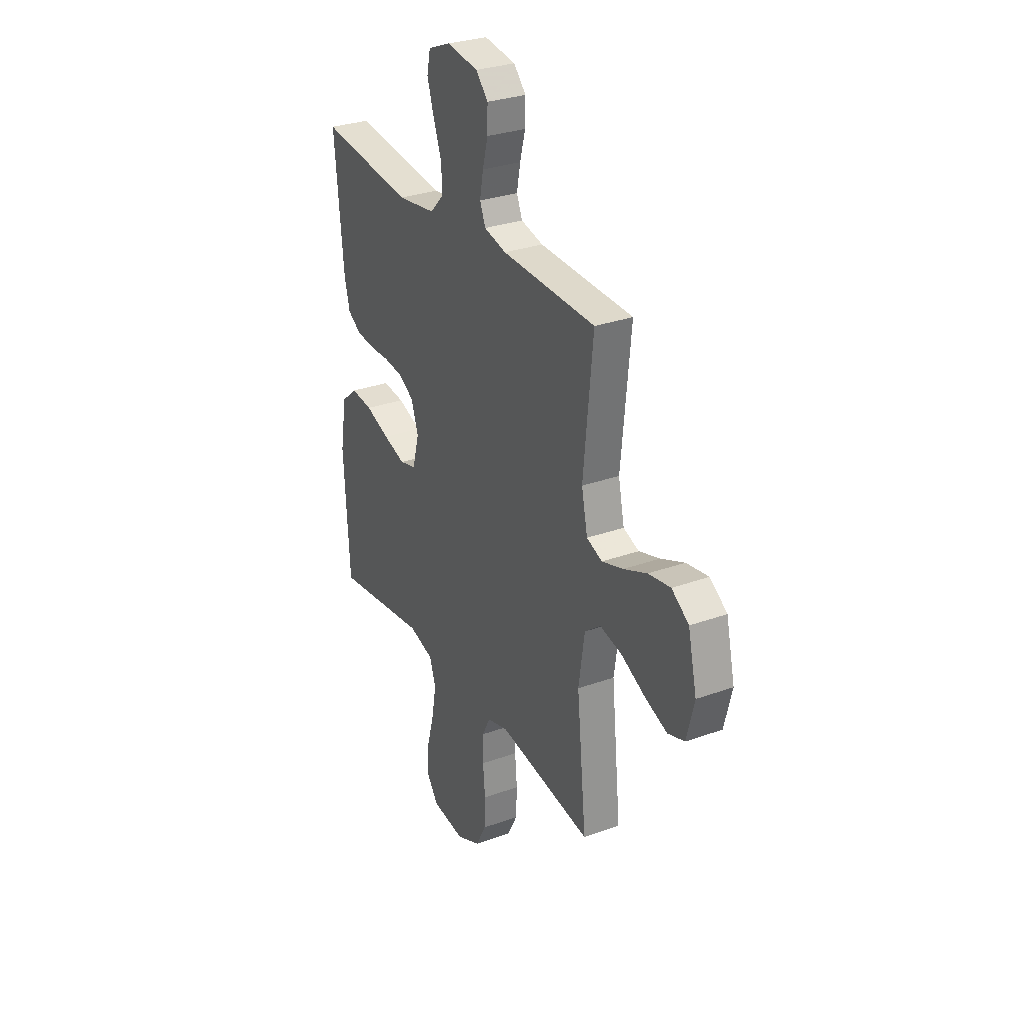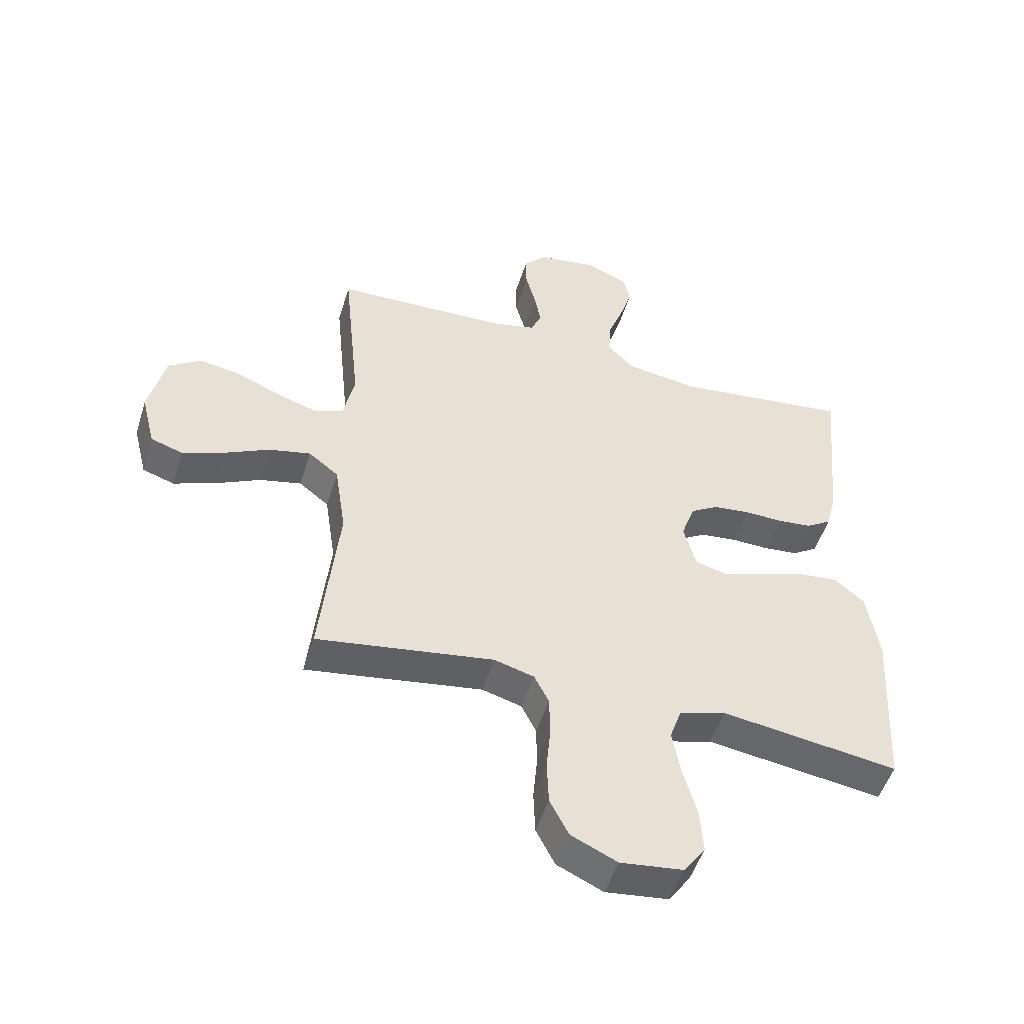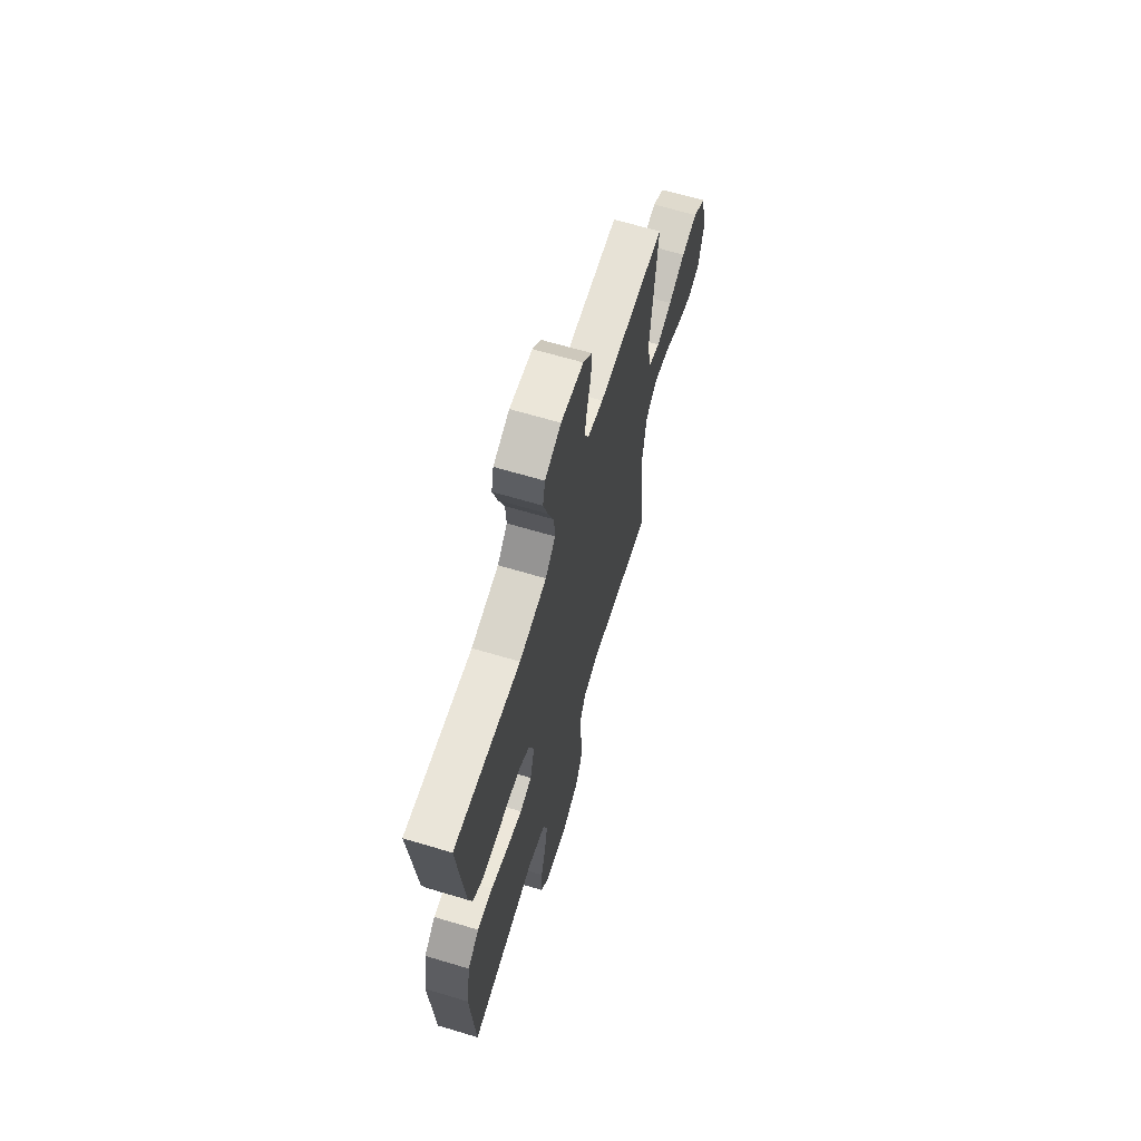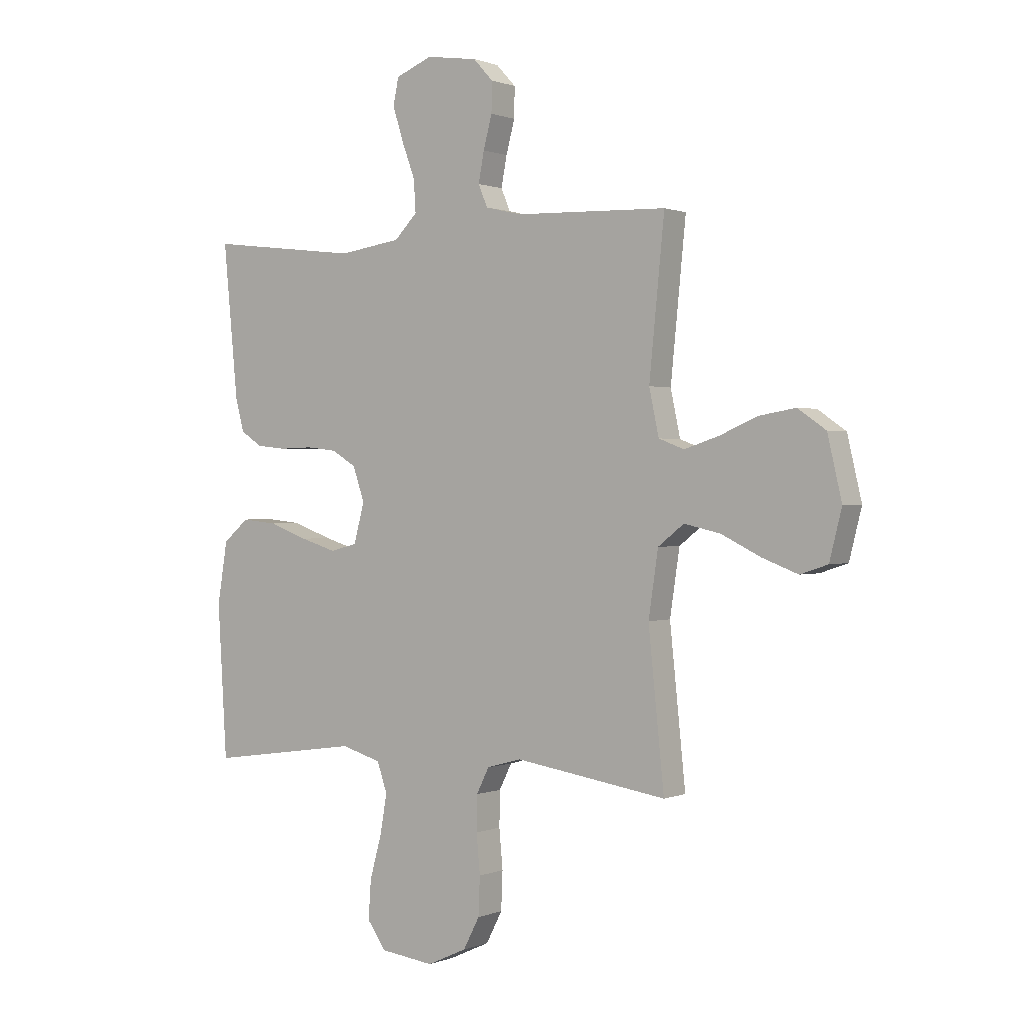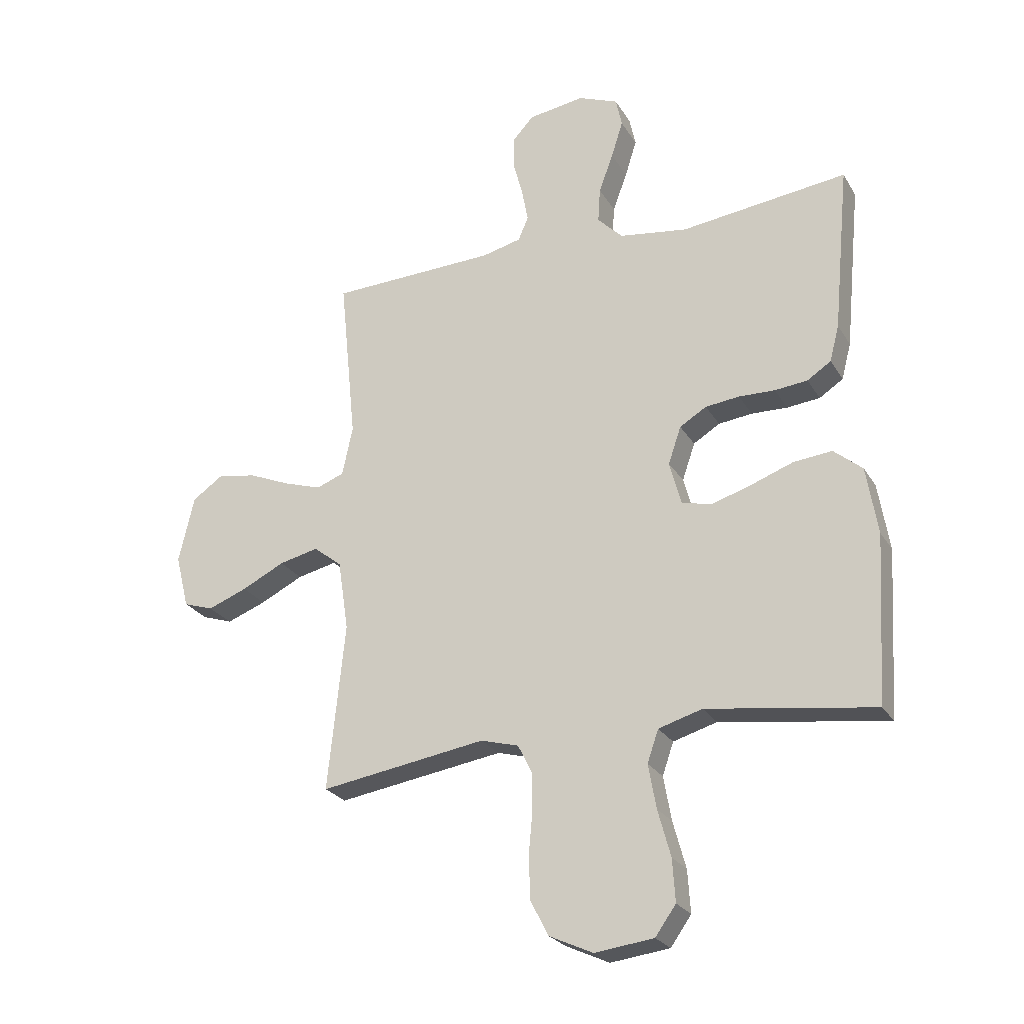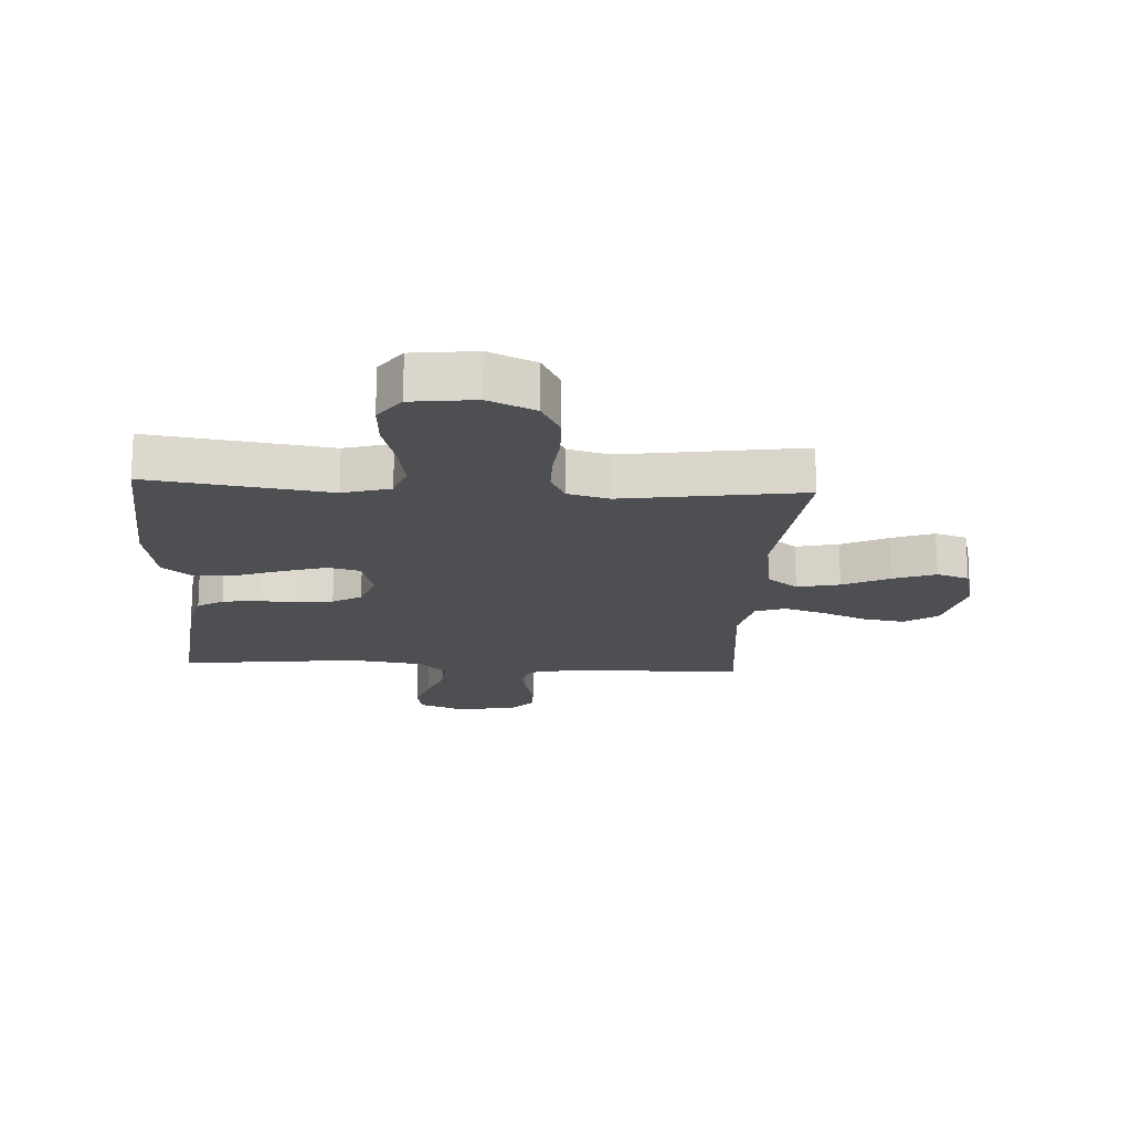
<metadata>
{"format":"obj","ext":"obj","renderer":"f3d","projection":"perspective","resolution":1024,"background":"white","views":[{"elev":29.8,"azim":-117.9,"up":"+Z"},{"elev":-50.8,"azim":-17.1,"up":"+Z"},{"elev":65.8,"azim":106.7,"up":"+Z"},{"elev":0.7,"azim":-144.6,"up":"+Z"},{"elev":-25.1,"azim":24.3,"up":"+Z"},{"elev":-17.7,"azim":176.6,"up":"+Y"}]}
</metadata>
<code>
v 0.5 0.07 -0.5
v 0.2 0.07 -0.457
v 0.121 0.07 -0.48
v 0.101 0.07 -0.538
v 0.115 0.07 -0.617
v 0.138 0.07 -0.701
v 0.143 0.07 -0.777
v 0.106 0.07 -0.829
v 0 0.07 -0.842
v -0.078 0.07 -0.806
v -0.11 0.07 -0.744
v -0.113 0.07 -0.669
v -0.106 0.07 -0.592
v -0.107 0.07 -0.523
v -0.132 0.07 -0.473
v -0.2 0.07 -0.454
v -0.5 0.07 -0.5
v -0.469 0.07 -0.2
v -0.488 0.07 -0.073
v -0.539 0.07 -0.033
v -0.61 0.07 -0.049
v -0.687 0.07 -0.087
v -0.758 0.07 -0.114
v -0.812 0.07 -0.096
v -0.836 0.07 0
v -0.808 0.07 0.12
v -0.753 0.07 0.158
v -0.682 0.07 0.146
v -0.607 0.07 0.114
v -0.539 0.07 0.092
v -0.489 0.07 0.111
v -0.47 0.07 0.2
v -0.5 0.07 0.5
v -0.2 0.07 0.51
v -0.129 0.07 0.527
v -0.111 0.07 0.57
v -0.122 0.07 0.629
v -0.139 0.07 0.693
v -0.14 0.07 0.752
v -0.101 0.07 0.794
v 0 0.07 0.809
v 0.072 0.07 0.78
v 0.083 0.07 0.728
v 0.062 0.07 0.661
v 0.036 0.07 0.591
v 0.032 0.07 0.528
v 0.077 0.07 0.482
v 0.2 0.07 0.464
v 0.5 0.07 0.5
v 0.471 0.07 0.2
v 0.454 0.07 0.135
v 0.411 0.07 0.107
v 0.352 0.07 0.101
v 0.287 0.07 0.103
v 0.226 0.07 0.096
v 0.178 0.07 0.067
v 0.155 0.07 0
v 0.176 0.07 -0.078
v 0.229 0.07 -0.092
v 0.3 0.07 -0.07
v 0.377 0.07 -0.042
v 0.447 0.07 -0.035
v 0.498 0.07 -0.078
v 0.518 0.07 -0.2
v 0.5 0 -0.5
v 0.2 0 -0.457
v 0.121 0 -0.48
v 0.101 0 -0.538
v 0.115 0 -0.617
v 0.138 0 -0.701
v 0.143 0 -0.777
v 0.106 0 -0.829
v 0 0 -0.842
v -0.078 0 -0.806
v -0.11 0 -0.744
v -0.113 0 -0.669
v -0.106 0 -0.592
v -0.107 0 -0.523
v -0.132 0 -0.473
v -0.2 0 -0.454
v -0.5 0 -0.5
v -0.469 0 -0.2
v -0.488 0 -0.073
v -0.539 0 -0.033
v -0.61 0 -0.049
v -0.687 0 -0.087
v -0.758 0 -0.114
v -0.812 0 -0.096
v -0.836 0 0
v -0.808 0 0.12
v -0.753 0 0.158
v -0.682 0 0.146
v -0.607 0 0.114
v -0.539 0 0.092
v -0.489 0 0.111
v -0.47 0 0.2
v -0.5 0 0.5
v -0.2 0 0.51
v -0.129 0 0.527
v -0.111 0 0.57
v -0.122 0 0.629
v -0.139 0 0.693
v -0.14 0 0.752
v -0.101 0 0.794
v 0 0 0.809
v 0.072 0 0.78
v 0.083 0 0.728
v 0.062 0 0.661
v 0.036 0 0.591
v 0.032 0 0.528
v 0.077 0 0.482
v 0.2 0 0.464
v 0.5 0 0.5
v 0.471 0 0.2
v 0.454 0 0.135
v 0.411 0 0.107
v 0.352 0 0.101
v 0.287 0 0.103
v 0.226 0 0.096
v 0.178 0 0.067
v 0.155 0 0
v 0.176 0 -0.078
v 0.229 0 -0.092
v 0.3 0 -0.07
v 0.377 0 -0.042
v 0.447 0 -0.035
v 0.498 0 -0.078
v 0.518 0 -0.2
f 63 64 1 2
f 60 61 62 63
f 59 60 63 2
f 58 59 2 3
f 57 58 3 4
f 51 52 53 54
f 51 54 55
f 48 49 50 51
f 47 48 51 55
f 46 47 55 56
f 42 43 44 45
f 40 41 42 45
f 40 45 46
f 37 38 39 40
f 36 37 40 46
f 35 36 46 56
f 32 33 34
f 31 32 34 35
f 26 27 28 29
f 26 29 30
f 25 26 30
f 24 25 30
f 21 22 23 24
f 21 24 30 31
f 16 17 18
f 15 16 18 19
f 10 11 12 13
f 10 13 14
f 9 10 14
f 8 9 14
f 5 6 7 8
f 4 5 8 14
f 57 4 14 15
f 20 21 31 35
f 19 20 35 56
f 15 19 56 57
f 66 65 128 127
f 127 126 125 124
f 66 127 124 123
f 67 66 123 122
f 68 67 122 121
f 118 117 116 115
f 119 118 115
f 115 114 113 112
f 119 115 112 111
f 120 119 111 110
f 109 108 107 106
f 109 106 105 104
f 110 109 104
f 104 103 102 101
f 110 104 101 100
f 120 110 100 99
f 98 97 96
f 99 98 96 95
f 93 92 91 90
f 94 93 90
f 94 90 89
f 94 89 88
f 88 87 86 85
f 95 94 88 85
f 82 81 80
f 83 82 80 79
f 77 76 75 74
f 78 77 74
f 78 74 73
f 78 73 72
f 72 71 70 69
f 78 72 69 68
f 79 78 68 121
f 99 95 85 84
f 120 99 84 83
f 121 120 83 79
f 1 65 66 2
f 2 66 67 3
f 3 67 68 4
f 4 68 69 5
f 5 69 70 6
f 6 70 71 7
f 7 71 72 8
f 8 72 73 9
f 9 73 74 10
f 10 74 75 11
f 11 75 76 12
f 12 76 77 13
f 13 77 78 14
f 14 78 79 15
f 15 79 80 16
f 16 80 81 17
f 17 81 82 18
f 18 82 83 19
f 19 83 84 20
f 20 84 85 21
f 21 85 86 22
f 22 86 87 23
f 23 87 88 24
f 24 88 89 25
f 25 89 90 26
f 26 90 91 27
f 27 91 92 28
f 28 92 93 29
f 29 93 94 30
f 30 94 95 31
f 31 95 96 32
f 32 96 97 33
f 33 97 98 34
f 34 98 99 35
f 35 99 100 36
f 36 100 101 37
f 37 101 102 38
f 38 102 103 39
f 39 103 104 40
f 40 104 105 41
f 41 105 106 42
f 42 106 107 43
f 43 107 108 44
f 44 108 109 45
f 45 109 110 46
f 46 110 111 47
f 47 111 112 48
f 48 112 113 49
f 49 113 114 50
f 50 114 115 51
f 51 115 116 52
f 52 116 117 53
f 53 117 118 54
f 54 118 119 55
f 55 119 120 56
f 56 120 121 57
f 57 121 122 58
f 58 122 123 59
f 59 123 124 60
f 60 124 125 61
f 61 125 126 62
f 62 126 127 63
f 63 127 128 64
f 64 128 65 1

</code>
